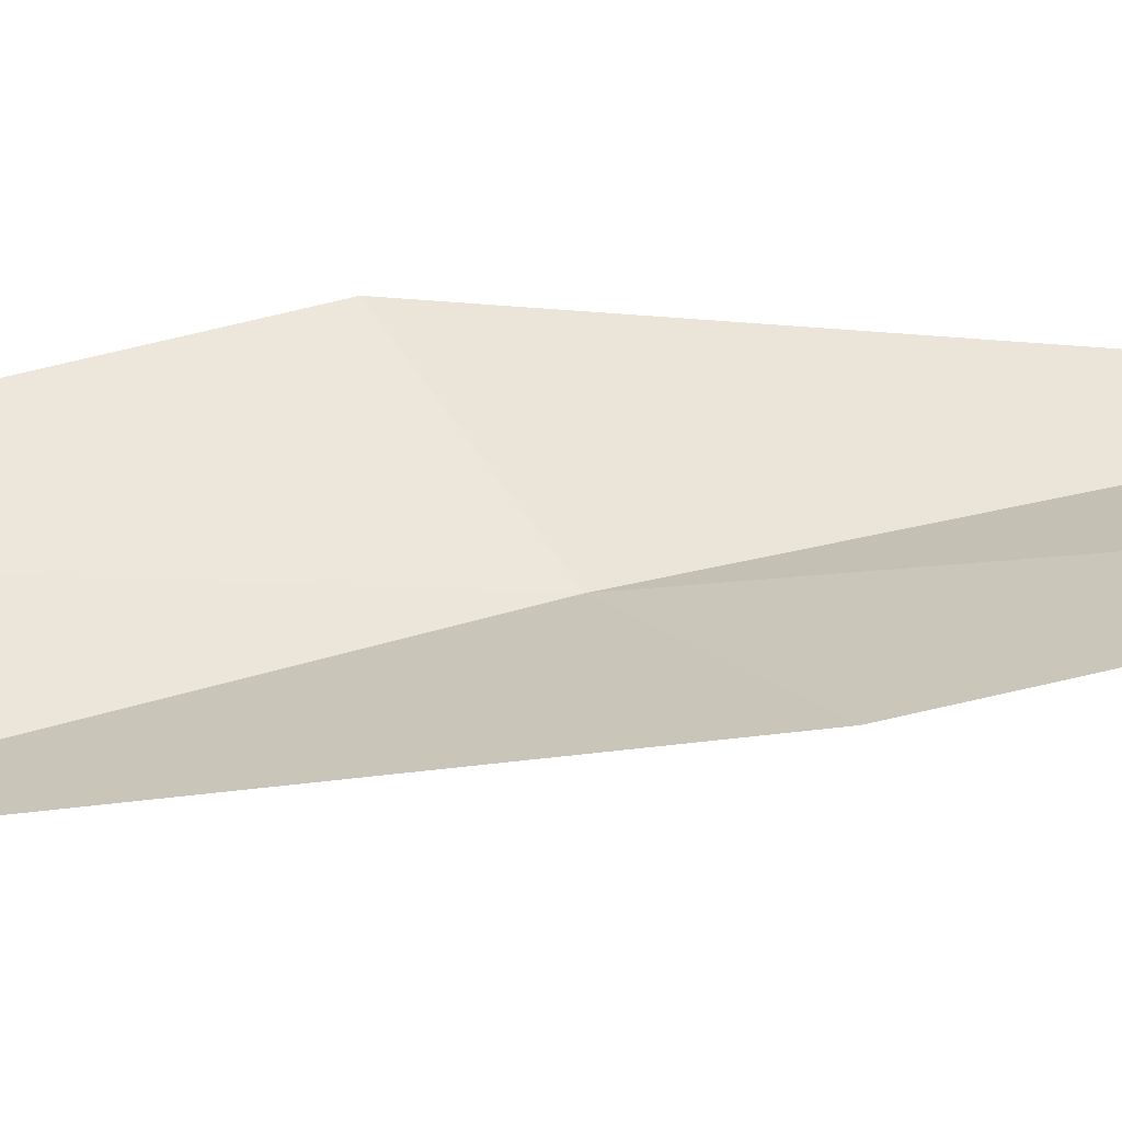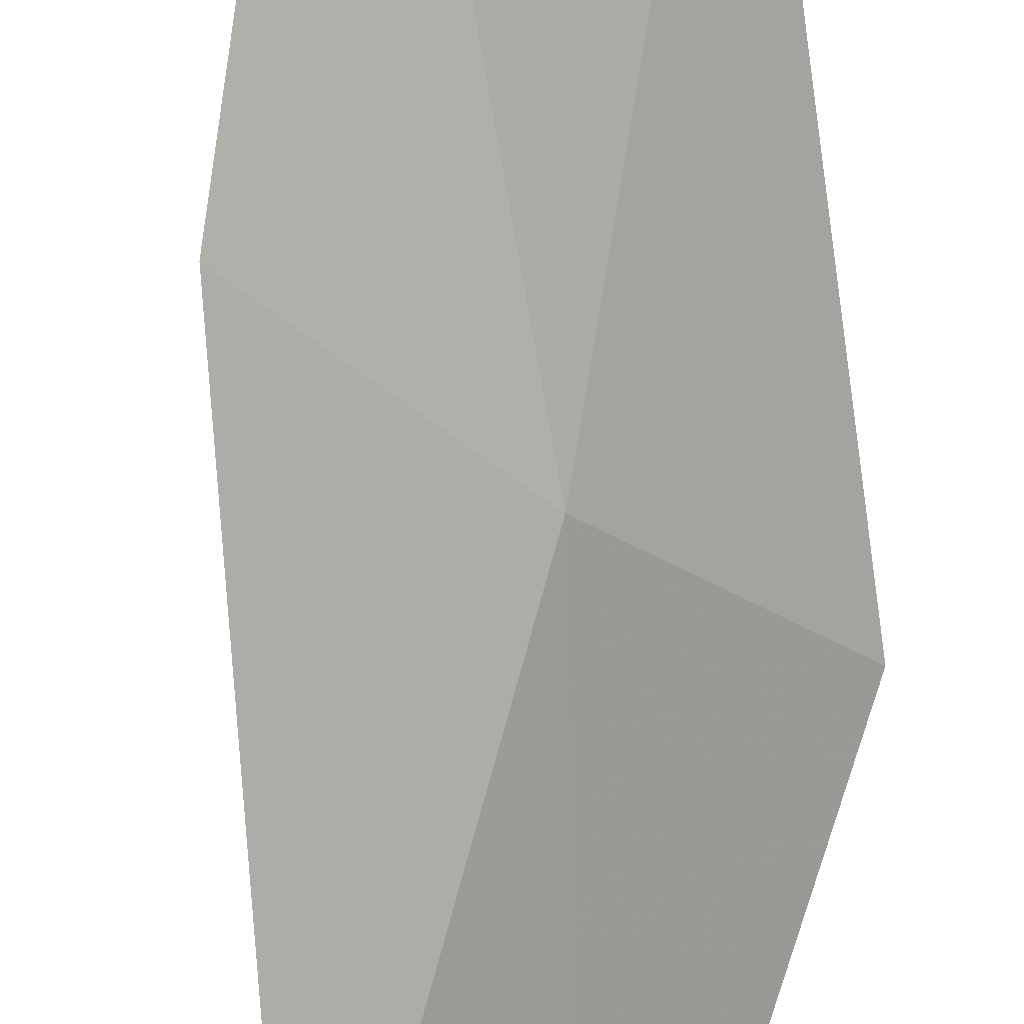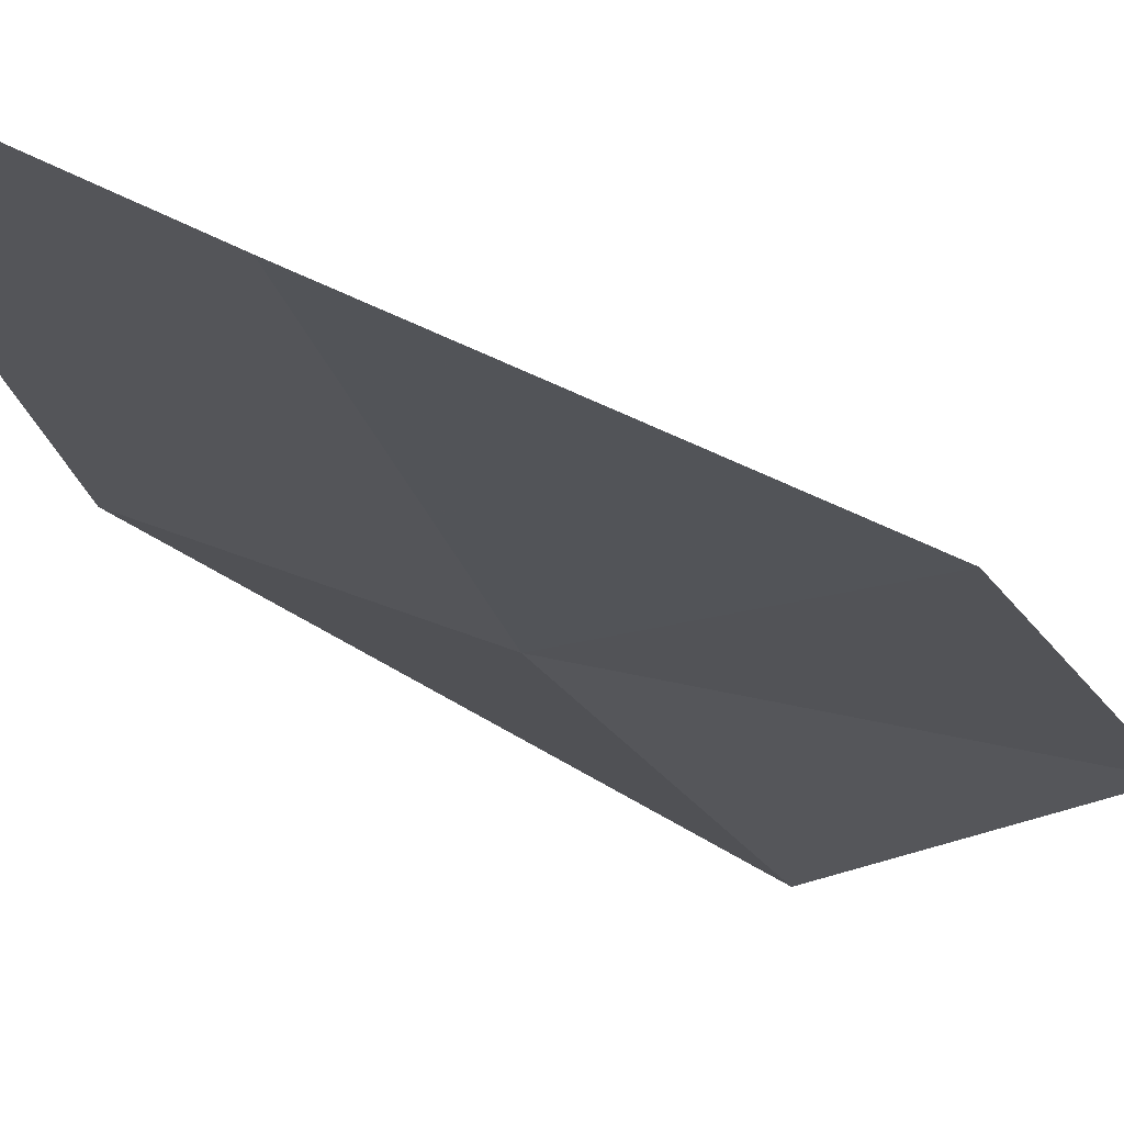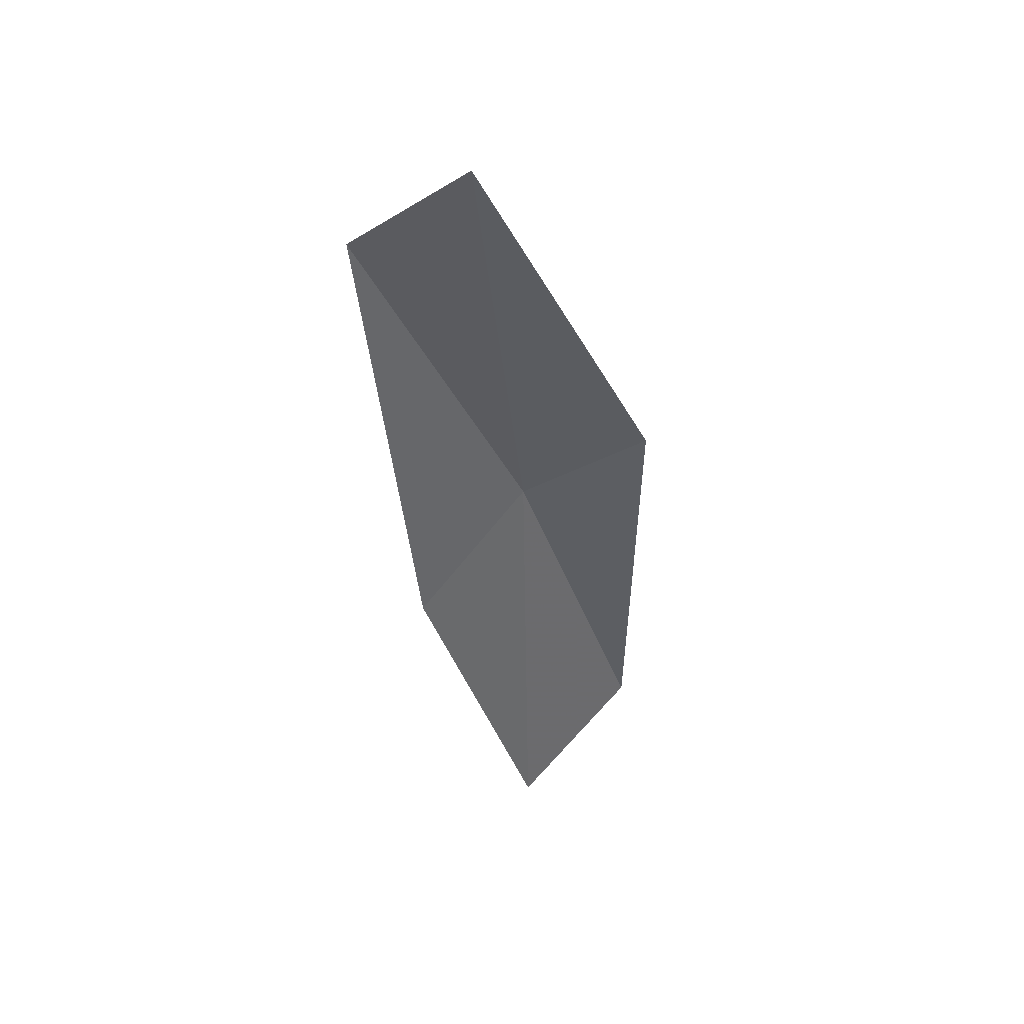
<metadata>
{"format":"obj","ext":"obj","renderer":"f3d","projection":"perspective","resolution":1024,"background":"white","views":[{"elev":33.9,"azim":-83.5,"up":"+Z"},{"elev":-71.4,"azim":7.9,"up":"+Z"},{"elev":-23.0,"azim":-146.2,"up":"+Z"},{"elev":51.4,"azim":-17.4,"up":"+Y"}]}
</metadata>
<code>
v 10.12 8.466 0.4842
v 10.52 7.155 0.6399
v 10.04 6.828 0.8131
v 9.667 8.087 0.6282
v 10.53 8.81 0.6583
v 9.556 9.769 0.3522
v 9.922 10.15 0.5528
f 1 3 2
f 1 4 3
f 1 2 5
f 1 6 4
f 1 5 7
f 1 7 6

</code>
